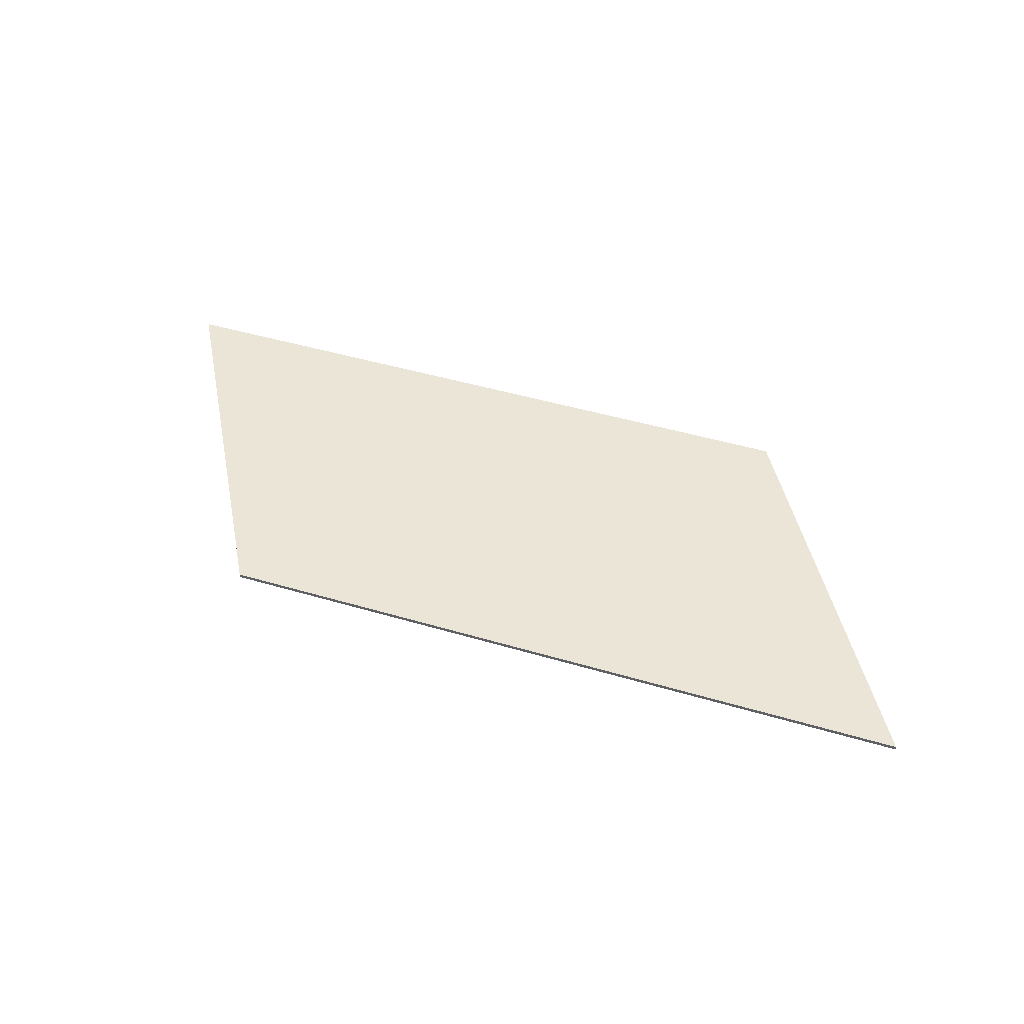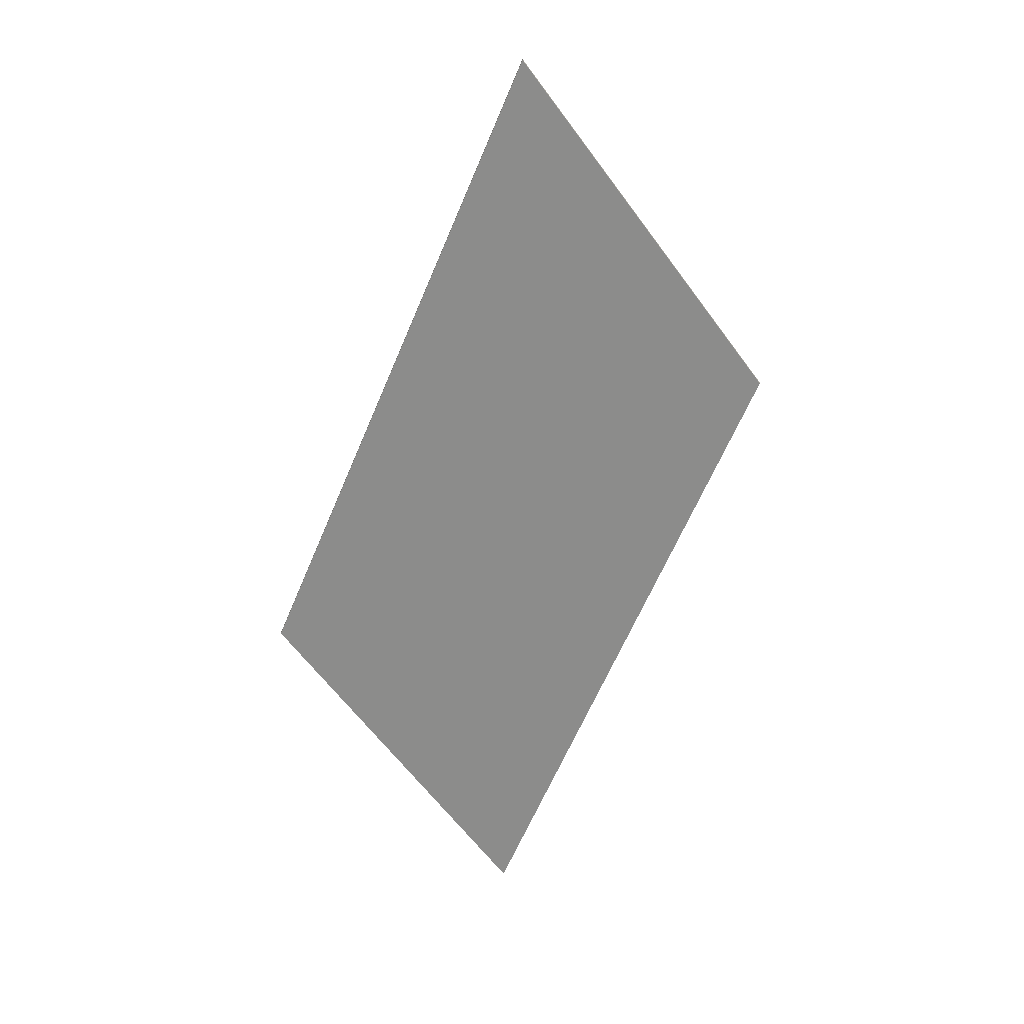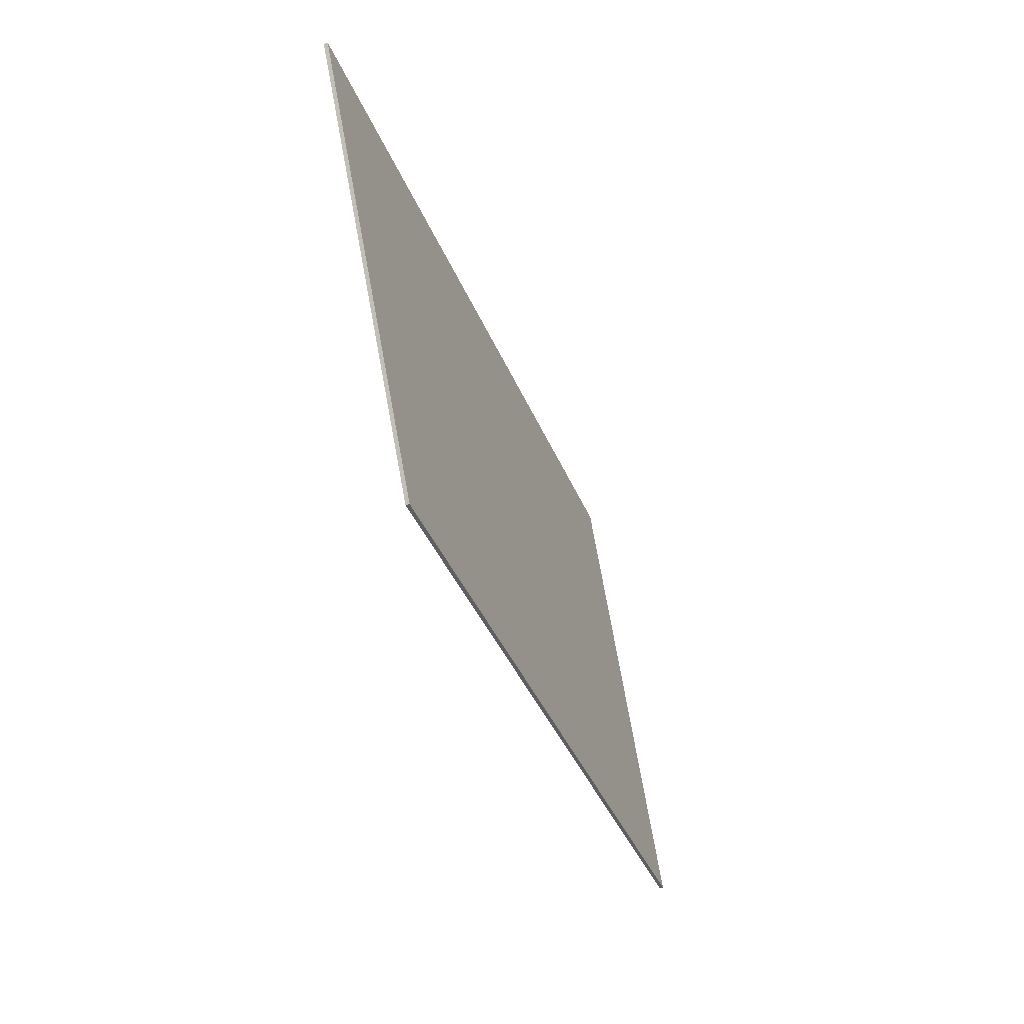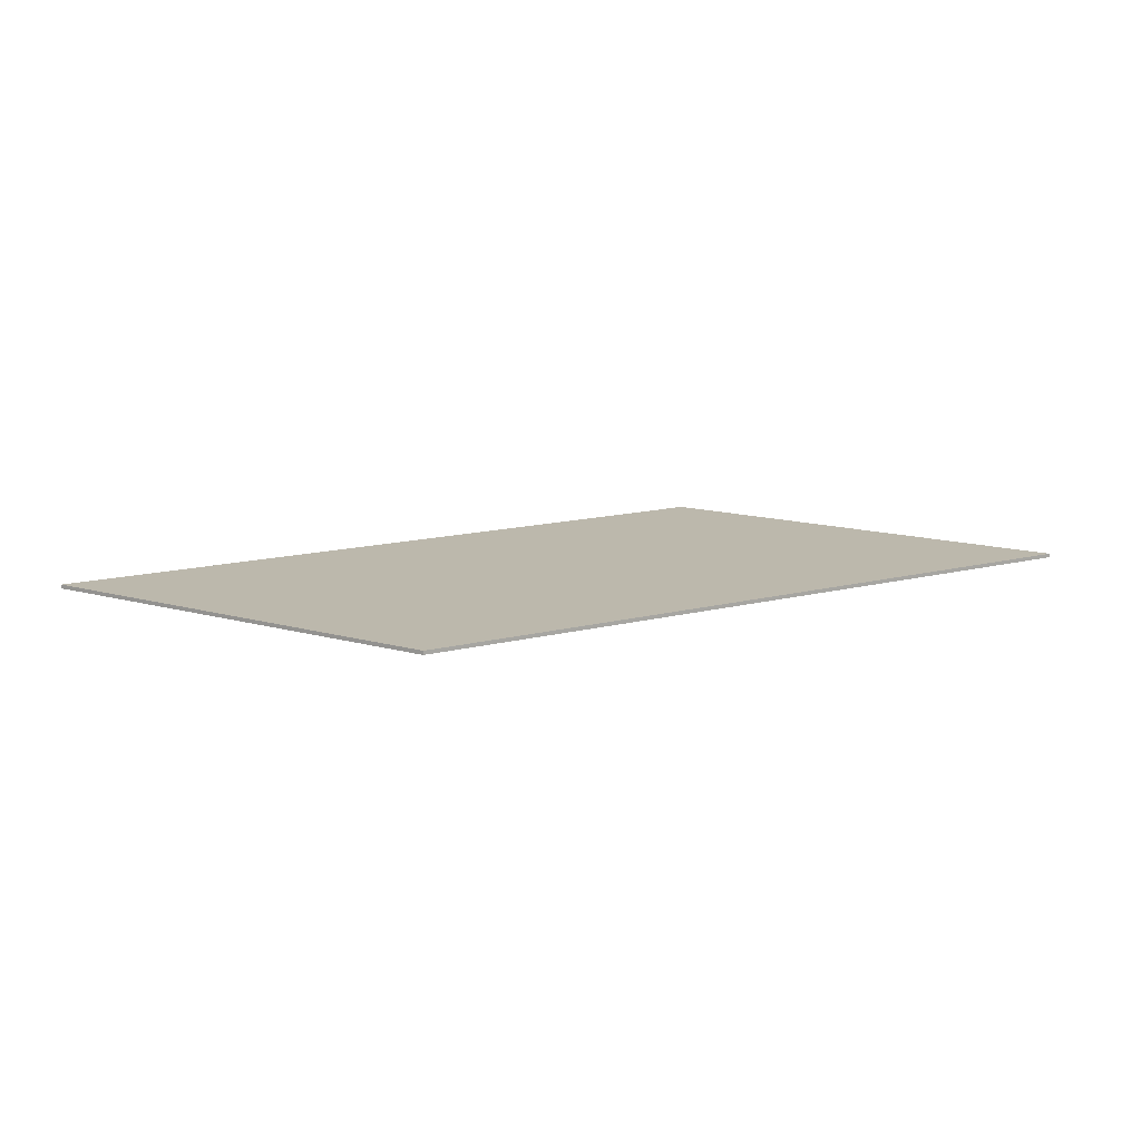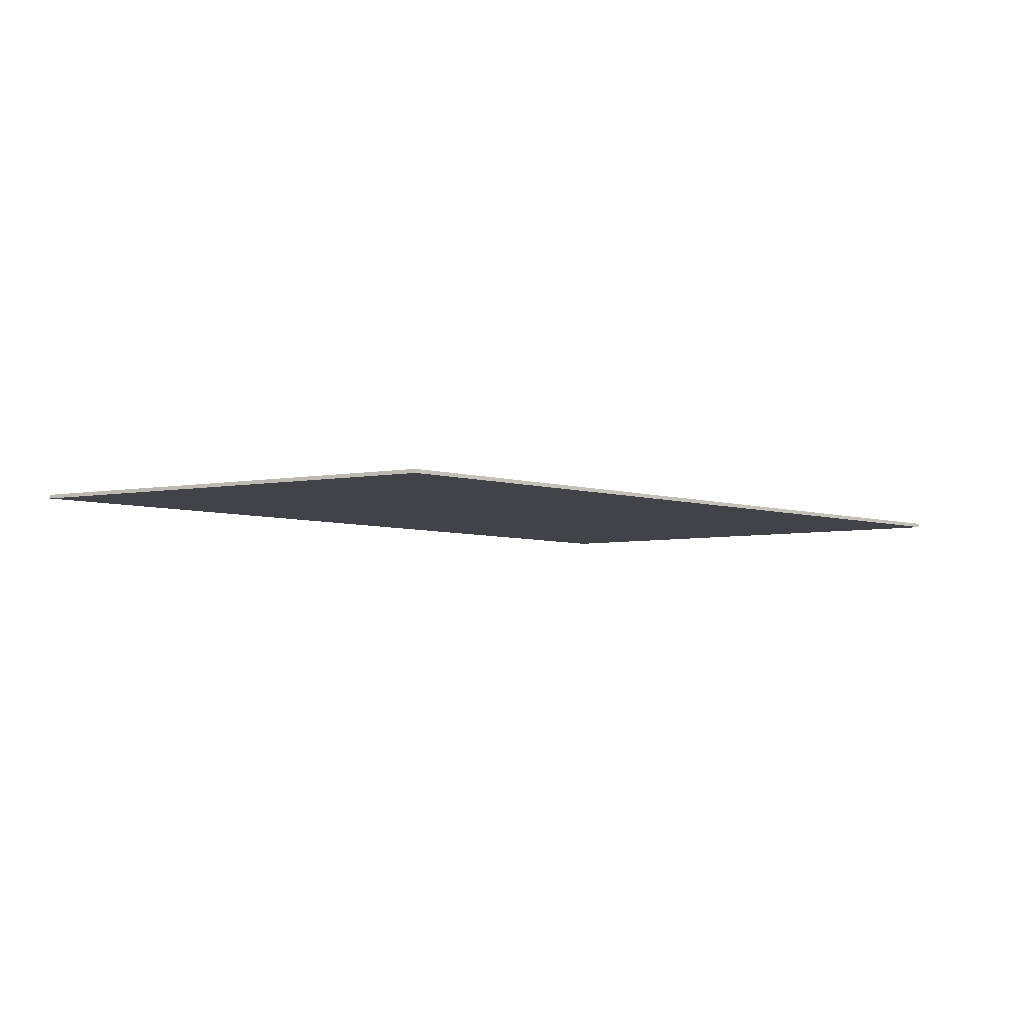
<metadata>
{"format":"obj","ext":"obj","renderer":"f3d","projection":"perspective","resolution":1024,"background":"white","views":[{"elev":45.9,"azim":-161.2,"up":"+Y"},{"elev":-64.1,"azim":-113.0,"up":"+Y"},{"elev":-40.0,"azim":111.1,"up":"+Z"},{"elev":14.6,"azim":-28.9,"up":"+Y"},{"elev":-7.6,"azim":144.1,"up":"+Y"}]}
</metadata>
<code>
v -0.8 0 0.6
v -1.5 0 -0.6
v 0.8 0 -0.6
v 1.5 0 0.6
v 1.5 -0.0125 0.6
v -0.8 -0.0125 0.6
v -0.8 0 0.6
v 1.5 0 0.6
v 0.8 -0.0125 -0.6
v 1.5 -0.0125 0.6
v 1.5 0 0.6
v 0.8 0 -0.6
v -1.5 -0.0125 -0.6
v 0.8 -0.0125 -0.6
v 0.8 0 -0.6
v -1.5 0 -0.6
v -0.8 -0.0125 0.6
v -1.5 -0.0125 -0.6
v -1.5 0 -0.6
v -0.8 0 0.6
v -0.75 -0.0125 0.4
v 0.825 -0.0125 0.4
v 0.75 -0.0125 0.1
v -0.6 -0.0125 0.1
v -0.5 -0.0125 -0.1
v 0.7 -0.0125 -0.1
v 0.625 -0.0125 -0.4
v -0.35 -0.0125 -0.4
v -0.8 -0.0125 0.6
v 1.5 -0.0125 0.6
v 0.825 -0.0125 0.4
v -0.75 -0.0125 0.4
v -0.8 -0.0125 0.6
v -0.75 -0.0125 0.4
v -1.5 -0.0125 -0.6
v -0.75 -0.0125 0.4
v -0.6 -0.0125 0.1
v -1.5 -0.0125 -0.6
v -0.6 -0.0125 0.1
v -0.5 -0.0125 -0.1
v -1.5 -0.0125 -0.6
v -0.5 -0.0125 -0.1
v -0.35 -0.0125 -0.4
v -1.5 -0.0125 -0.6
v 0.8 -0.0125 -0.6
v -1.5 -0.0125 -0.6
v -0.35 -0.0125 -0.4
v 0.625 -0.0125 -0.4
v 0.7 -0.0125 -0.1
v 0.8 -0.0125 -0.6
v 0.625 -0.0125 -0.4
v 0.75 -0.0125 0.1
v 0.8 -0.0125 -0.6
v 0.7 -0.0125 -0.1
v -0.6 -0.0125 0.1
v 0.75 -0.0125 0.1
v 0.7 -0.0125 -0.1
v -0.5 -0.0125 -0.1
v 0.8 -0.0125 -0.6
v 0.75 -0.0125 0.1
v 0.825 -0.0125 0.4
v 1.5 -0.0125 0.6
g mesh6177302
f 1 3 2
f 3 1 4
f 5 7 6
f 7 5 8
f 9 11 10
f 11 9 12
f 13 15 14
f 15 13 16
f 17 19 18
f 19 17 20
f 21 23 22
f 23 21 24
f 25 27 26
f 27 25 28
f 29 31 30
f 31 29 32
f 33 35 34
f 36 38 37
f 39 41 40
f 42 44 43
f 45 47 46
f 47 45 48
f 49 51 50
f 52 54 53
f 55 57 56
f 57 55 58
f 59 61 60
f 61 59 62

</code>
